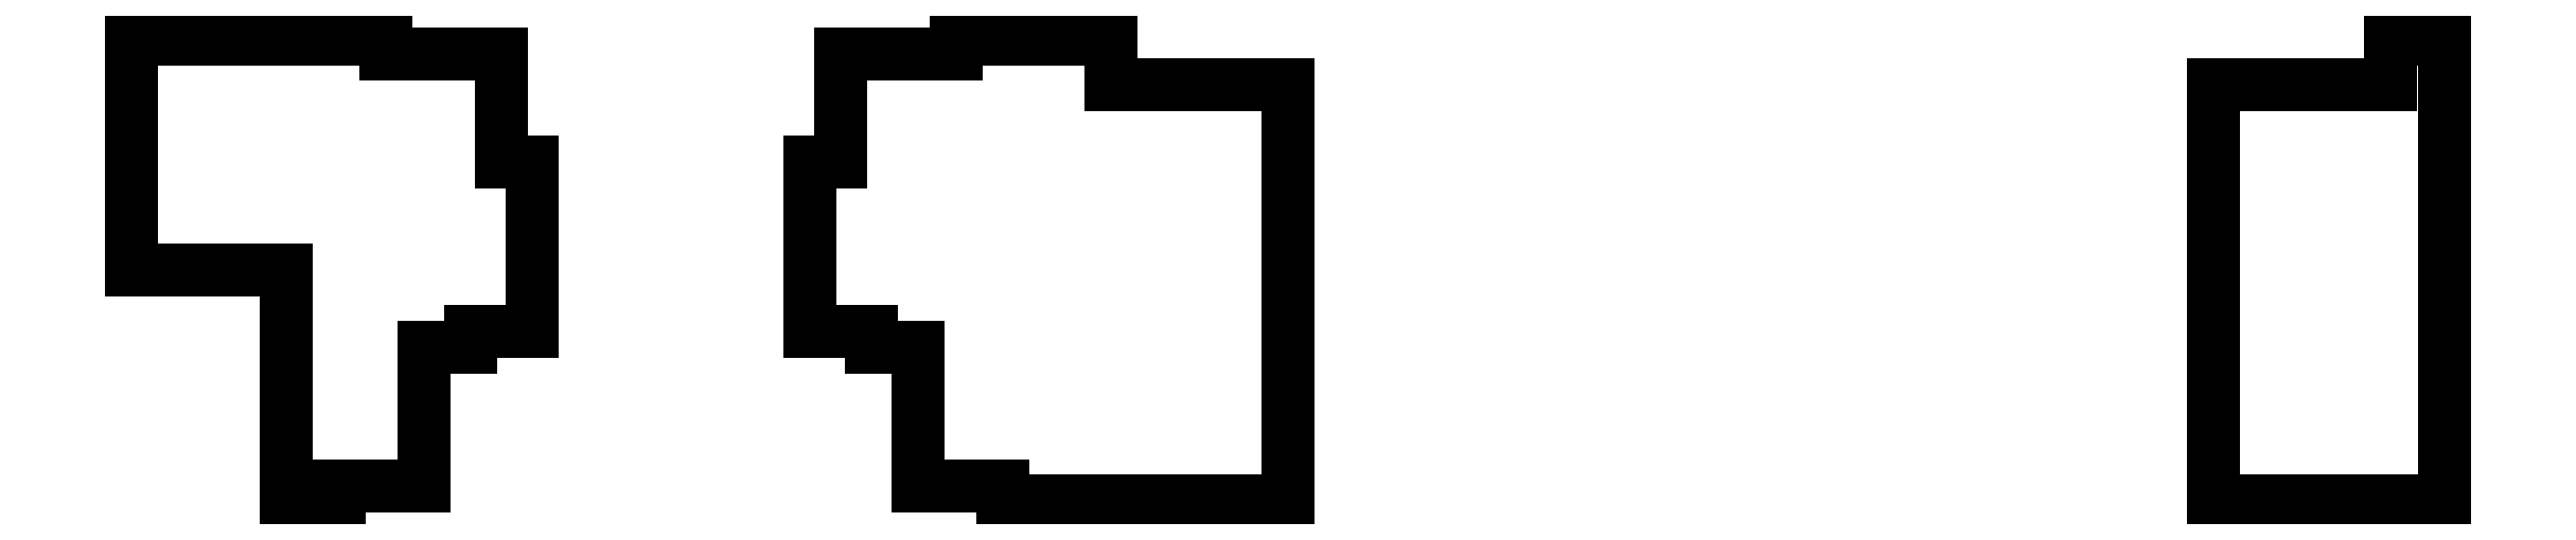
<metadata>
{"format":"dxf","ext":"dxf","renderer":"ezdxf+matplotlib","layout":"modelspace","background":"white","min_lineweight":24,"dpi":150}
</metadata>
<code>
0
SECTION
2
ENTITIES
0
LINE
8
0
10
-35
20
-15
11
-25
21
-15
0
LINE
8
0
10
-25
20
-15
11
-25
21
-30
0
LINE
8
0
10
-25
20
-30
11
-21.5
21
-30
0
LINE
8
0
10
-21.5
20
-30
11
-21.5
21
-29
0
LINE
8
0
10
-21.5
20
-29
11
-16
21
-29
0
LINE
8
0
10
-16
20
-29
11
-16
21
-20
0
LINE
8
0
10
-16
20
-20
11
-13
21
-20
0
LINE
8
0
10
-13
20
-20
11
-13
21
-19
0
LINE
8
0
10
-13
20
-19
11
-9
21
-19
0
LINE
8
0
10
-9
20
-19
11
-9
21
-8
0
LINE
8
0
10
-9
20
-8
11
-11
21
-8
0
LINE
8
0
10
-11
20
-8
11
-11
21
-1
0
LINE
8
0
10
-11
20
-1
11
-18.5
21
-1
0
LINE
8
0
10
-18.5
20
-1
11
-18.5
21
0
0
LINE
8
0
10
-18.5
20
0
11
-35
21
0
0
LINE
8
0
10
-35
20
0
11
-35
21
-15
0
LINE
8
0
10
9
20
-19
11
13
21
-19
0
LINE
8
0
10
13
20
-19
11
13
21
-20
0
LINE
8
0
10
13
20
-20
11
16
21
-20
0
LINE
8
0
10
16
20
-20
11
16
21
-29
0
LINE
8
0
10
16
20
-29
11
21.5
21
-29
0
LINE
8
0
10
21.5
20
-29
11
21.5
21
-30
0
LINE
8
0
10
21.5
20
-30
11
40
21
-30
0
LINE
8
0
10
40
20
-30
11
40
21
-3
0
LINE
8
0
10
40
20
-3
11
28.5
21
-3
0
LINE
8
0
10
28.5
20
-3
11
28.5
21
0
0
LINE
8
0
10
28.5
20
0
11
18.5
21
0
0
LINE
8
0
10
18.5
20
0
11
18.5
21
-1
0
LINE
8
0
10
18.5
20
-1
11
11
21
-1
0
LINE
8
0
10
11
20
-1
11
11
21
-8
0
LINE
8
0
10
11
20
-8
11
9
21
-8
0
LINE
8
0
10
9
20
-8
11
9
21
-19
0
LINE
8
0
10
100
20
-30
11
115
21
-30
0
LINE
8
0
10
115
20
-30
11
115
21
0
0
LINE
8
0
10
115
20
0
11
111.5
21
0
0
LINE
8
0
10
111.5
20
0
11
111.5
21
-3
0
LINE
8
0
10
111.5
20
-3
11
100
21
-3
0
LINE
8
0
10
100
20
-3
11
100
21
-30
0
ENDSEC
0
EOF

</code>
